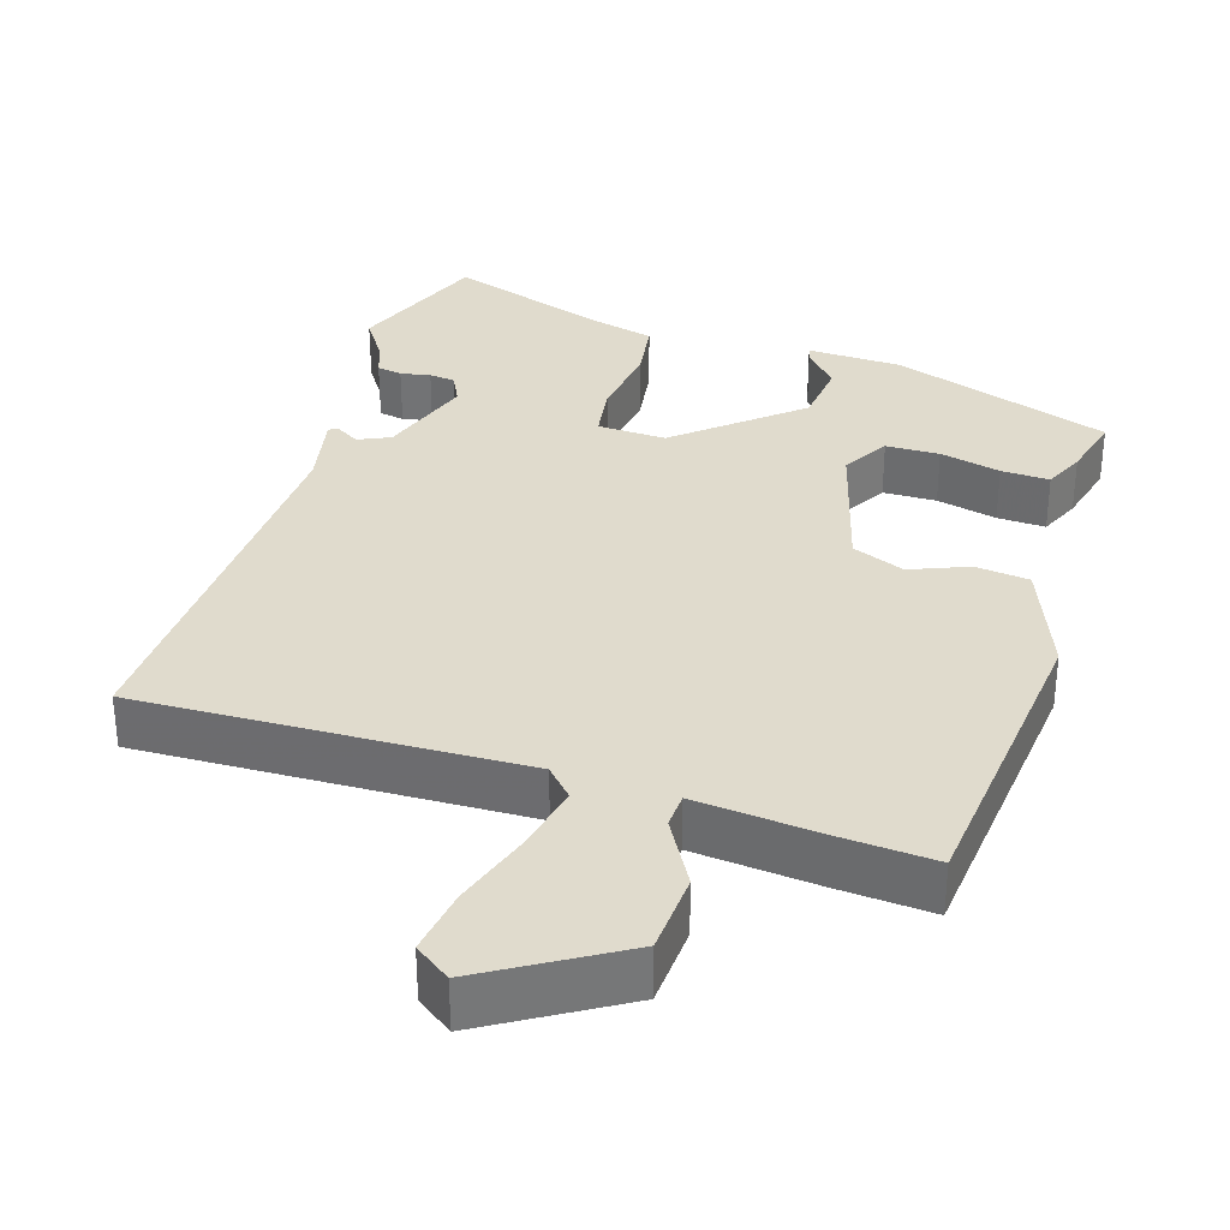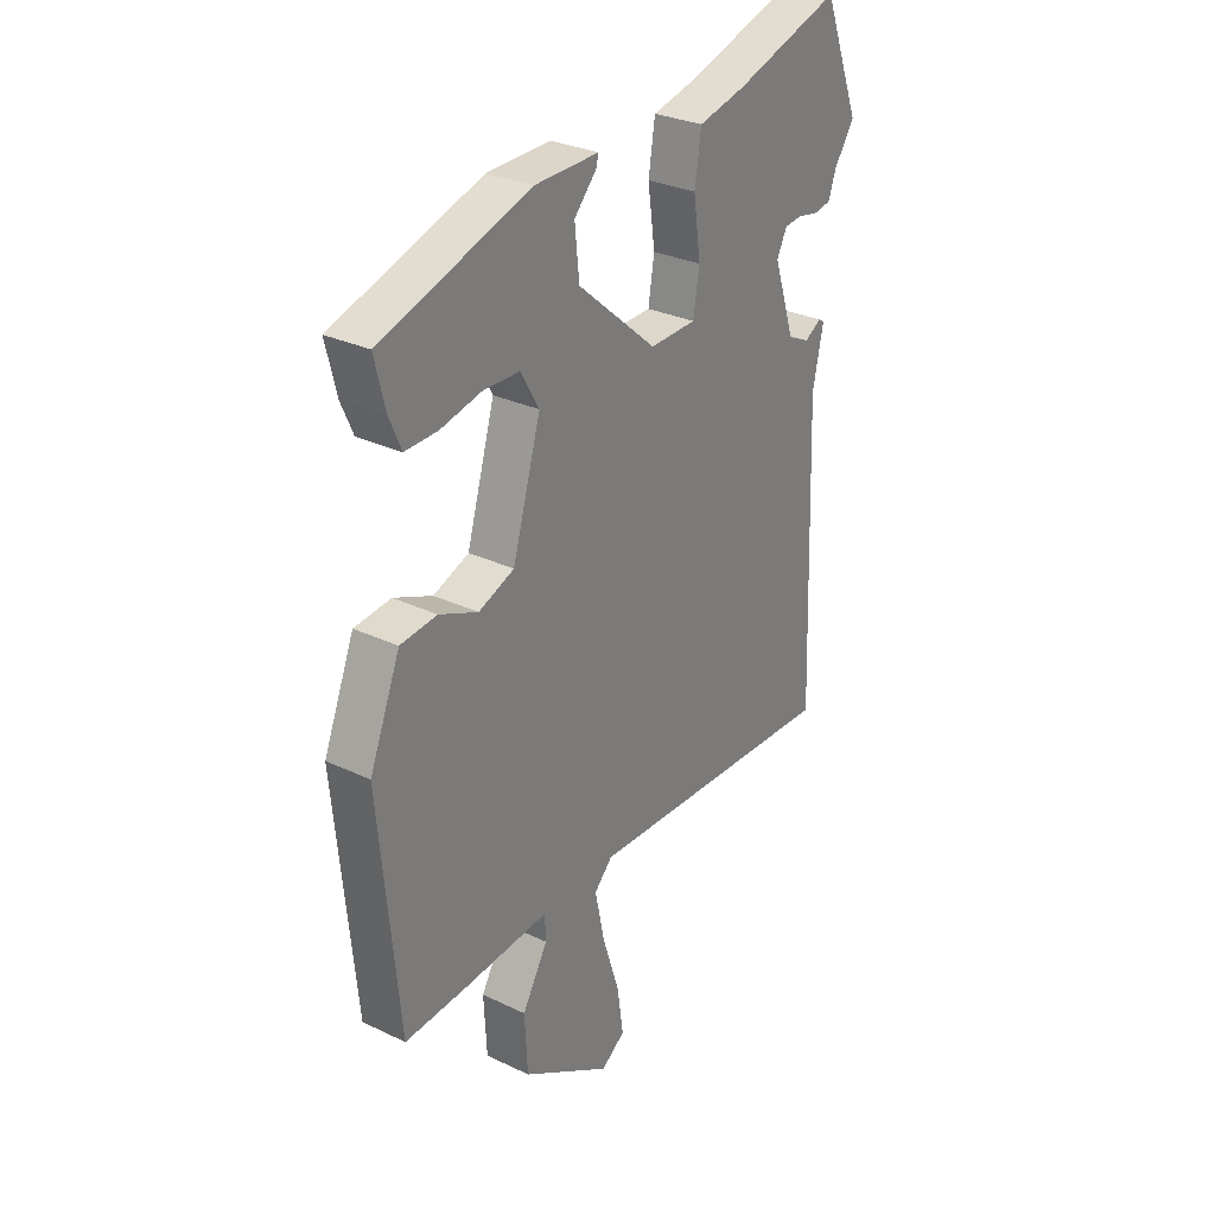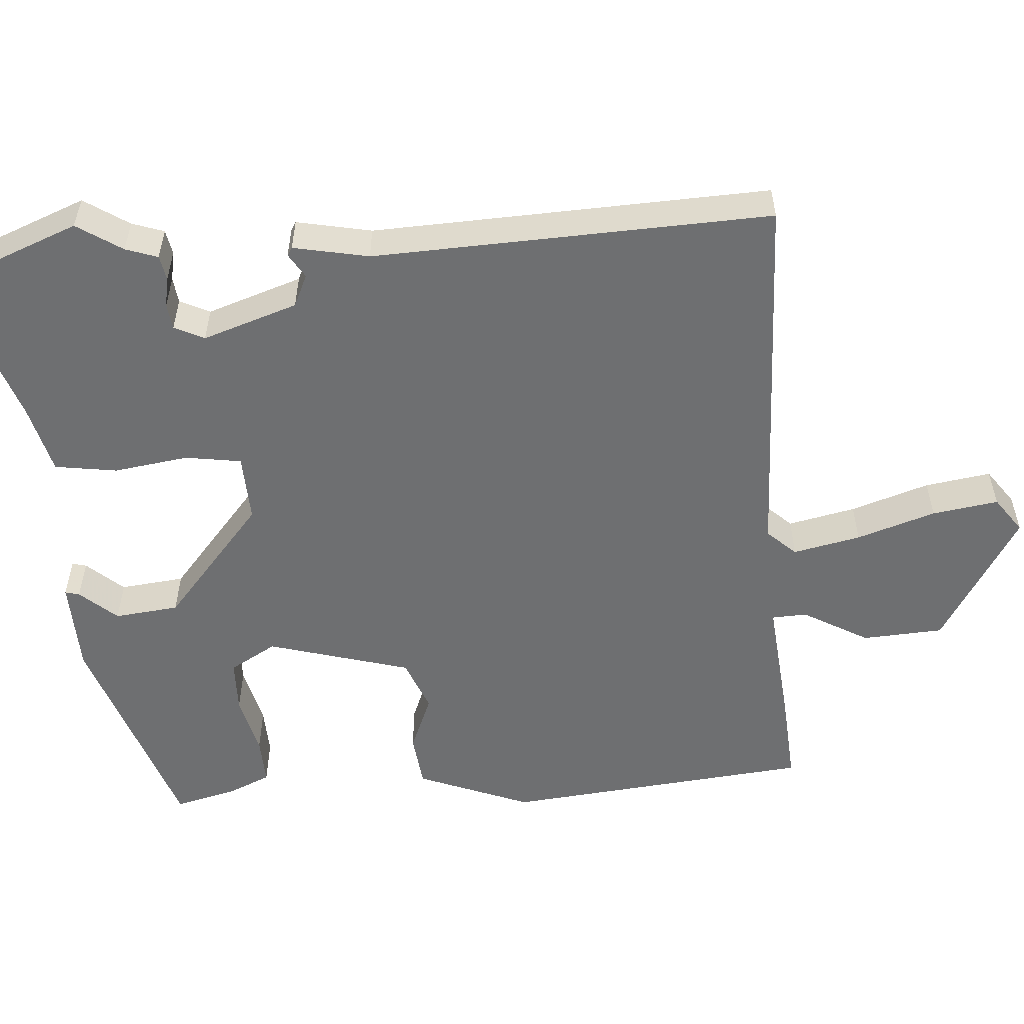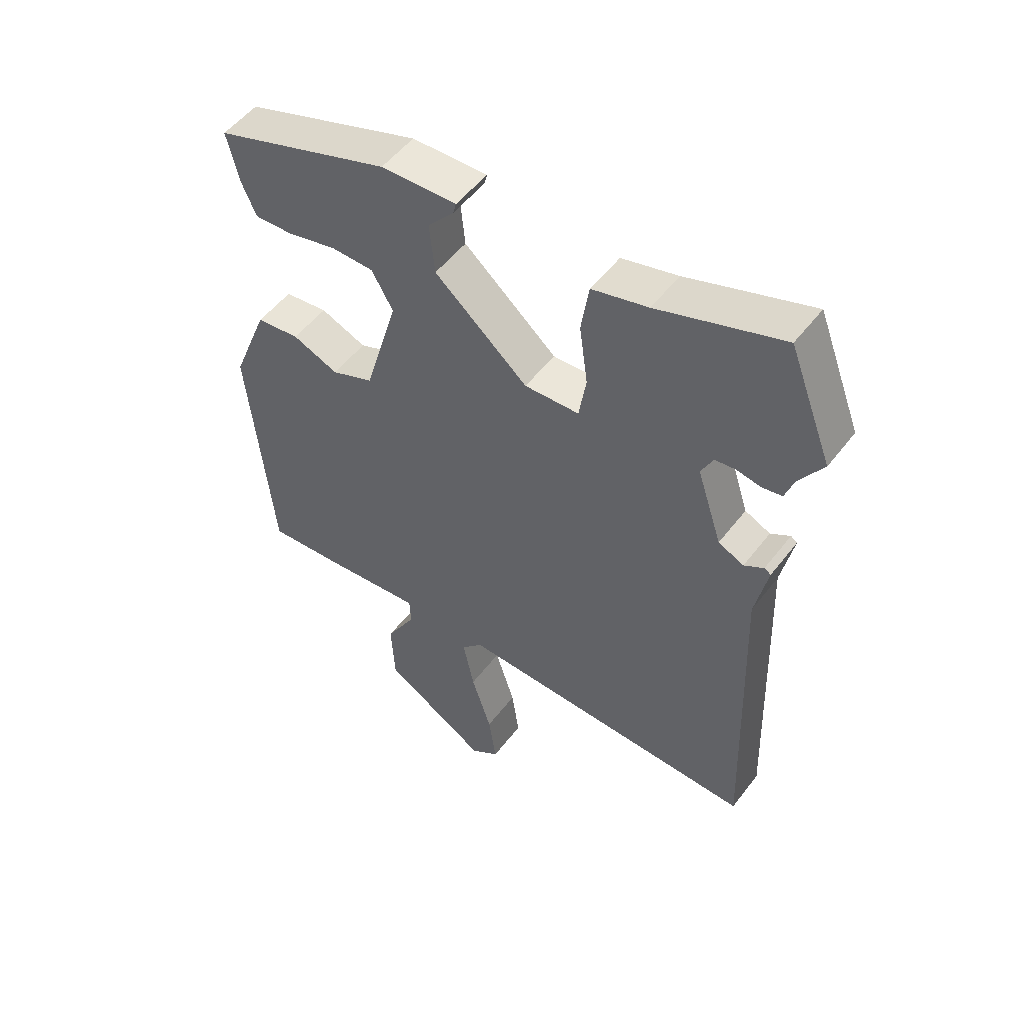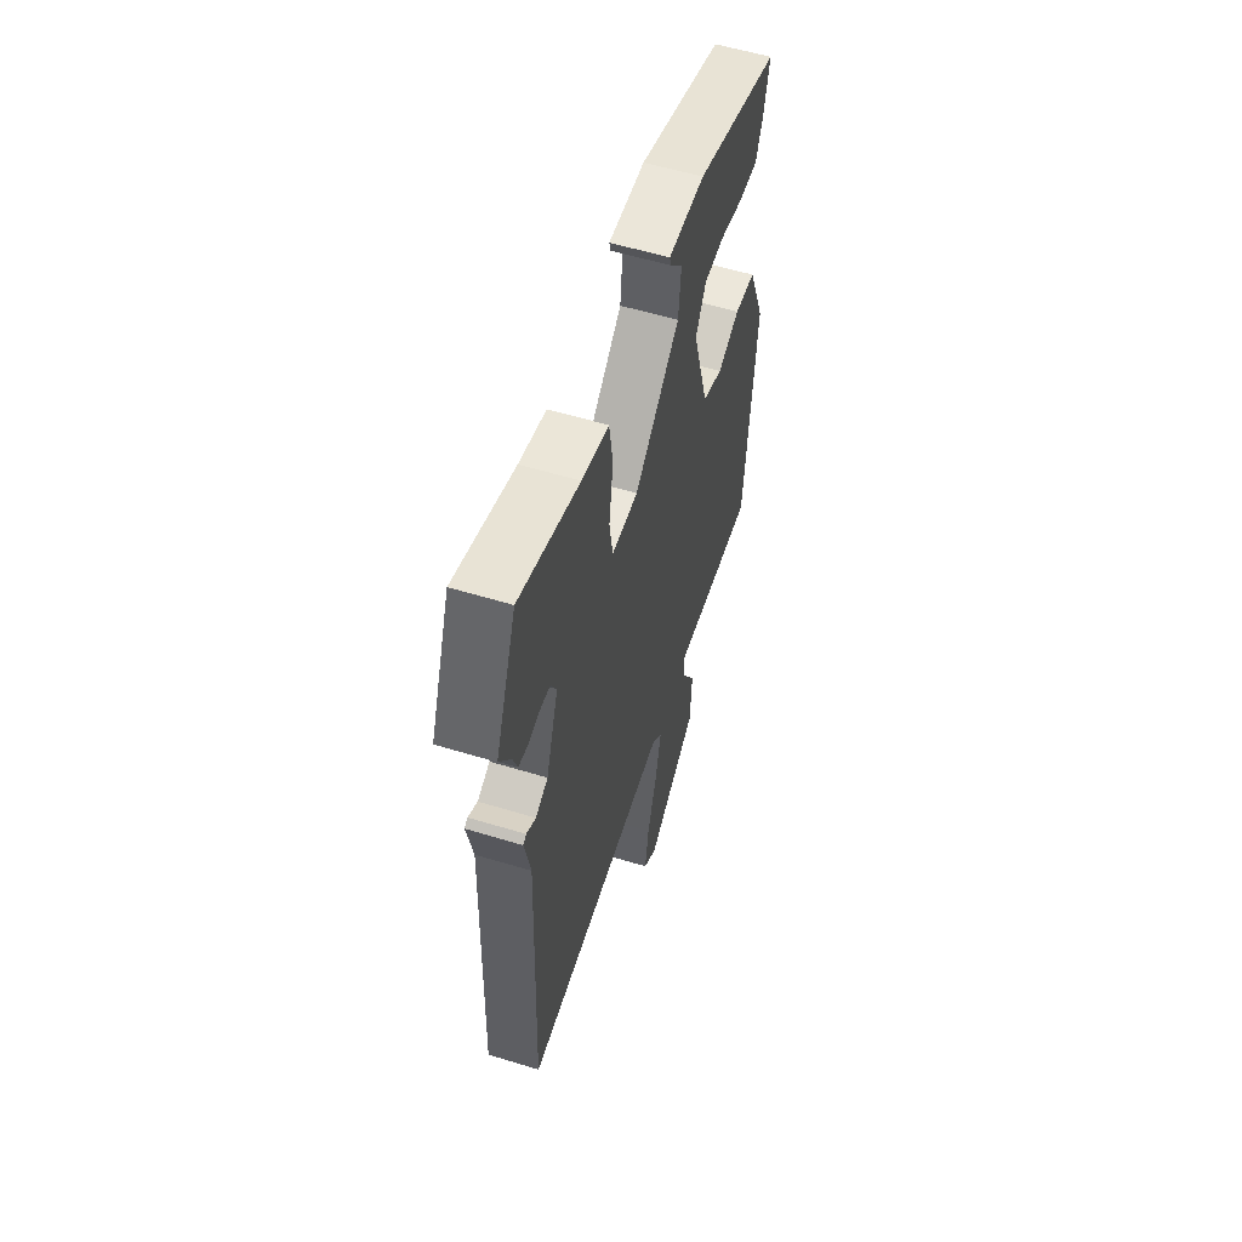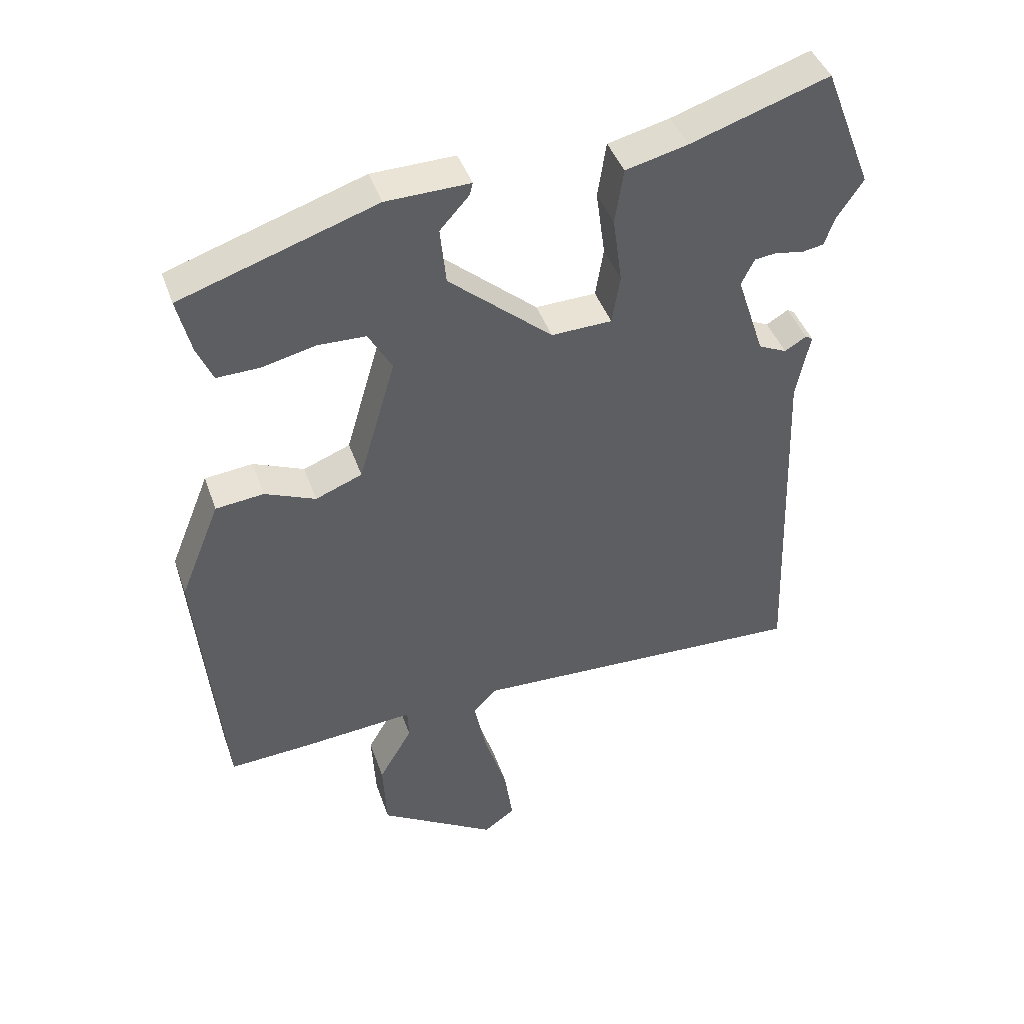
<metadata>
{"format":"obj","ext":"obj","renderer":"f3d","projection":"perspective","resolution":1024,"background":"white","views":[{"elev":33.3,"azim":-162.2,"up":"+Y"},{"elev":29.3,"azim":-54.7,"up":"+Z"},{"elev":-54.5,"azim":94.5,"up":"+Y"},{"elev":52.1,"azim":36.3,"up":"+Z"},{"elev":57.3,"azim":107.6,"up":"+Z"},{"elev":42.8,"azim":-18.5,"up":"+Z"}]}
</metadata>
<code>
v -0.487 0.07 -0.505
v -0.526 0.07 -0.091
v -0.465 0.07 0.061
v -0.392 0.07 0.069
v -0.315 0.07 0.037
v -0.244 0.07 0.065
v -0.188 0.07 0.257
v -0.224 0.07 0.32
v -0.296 0.07 0.322
v -0.378 0.07 0.303
v -0.443 0.07 0.301
v -0.467 0.07 0.356
v -0.488 0.07 0.442
v -0.192 0.07 0.54
v -0.065 0.07 0.543
v -0.07 0.07 0.524
v -0.114 0.07 0.475
v -0.105 0.07 0.388
v 0.052 0.07 0.253
v 0.144 0.07 0.256
v 0.156 0.07 0.331
v 0.142 0.07 0.432
v 0.155 0.07 0.516
v 0.249 0.07 0.539
v 0.458 0.07 0.608
v 0.531 0.07 0.42
v 0.491 0.07 0.36
v 0.476 0.07 0.317
v 0.442 0.07 0.311
v 0.402 0.07 0.319
v 0.367 0.07 0.315
v 0.347 0.07 0.275
v 0.389 0.07 0.147
v 0.432 0.07 0.127
v 0.465 0.07 0.147
v 0.476 0.07 0.14
v 0.455 0.07 0.039
v 0.474 0.07 -0.496
v -0.039 0.07 -0.477
v -0.075 0.07 -0.515
v -0.056 0.07 -0.606
v -0.022 0.07 -0.712
v -0.009 0.07 -0.801
v -0.057 0.07 -0.835
v -0.235 0.07 -0.726
v -0.241 0.07 -0.617
v -0.19 0.07 -0.529
v -0.192 0.07 -0.482
v -0.362 0.07 -0.497
v -0.487 0 -0.505
v -0.526 0 -0.091
v -0.465 0 0.061
v -0.392 0 0.069
v -0.315 0 0.037
v -0.244 0 0.065
v -0.188 0 0.257
v -0.224 0 0.32
v -0.296 0 0.322
v -0.378 0 0.303
v -0.443 0 0.301
v -0.467 0 0.356
v -0.488 0 0.442
v -0.192 0 0.54
v -0.065 0 0.543
v -0.07 0 0.524
v -0.114 0 0.475
v -0.105 0 0.388
v 0.052 0 0.253
v 0.144 0 0.256
v 0.156 0 0.331
v 0.142 0 0.432
v 0.155 0 0.516
v 0.249 0 0.539
v 0.458 0 0.608
v 0.531 0 0.42
v 0.491 0 0.36
v 0.476 0 0.317
v 0.442 0 0.311
v 0.402 0 0.319
v 0.367 0 0.315
v 0.347 0 0.275
v 0.389 0 0.147
v 0.432 0 0.127
v 0.465 0 0.147
v 0.476 0 0.14
v 0.455 0 0.039
v 0.474 0 -0.496
v -0.039 0 -0.477
v -0.075 0 -0.515
v -0.056 0 -0.606
v -0.022 0 -0.712
v -0.009 0 -0.801
v -0.057 0 -0.835
v -0.235 0 -0.726
v -0.241 0 -0.617
v -0.19 0 -0.529
v -0.192 0 -0.482
v -0.362 0 -0.497
f 3 4 5
f 2 3 5
f 1 2 5
f 49 1 5
f 48 49 5
f 45 46 47
f 44 45 47
f 43 44 47
f 42 43 47
f 41 42 47
f 40 41 47 48
f 48 5 6
f 40 48 6
f 39 40 6
f 39 6 7
f 38 39 7
f 37 38 7
f 34 35 36 37
f 37 7 8
f 34 37 8
f 33 34 8
f 27 28 29 30
f 27 30 31
f 26 27 31
f 25 26 31
f 24 25 31
f 24 31 32
f 23 24 32
f 22 23 32
f 21 22 32
f 15 16 17
f 14 15 17
f 13 14 17
f 12 13 17
f 11 12 17
f 10 11 17
f 9 10 17
f 8 9 17 18
f 20 21 32 33
f 19 20 33
f 19 33 8
f 8 18 19
f 54 53 52
f 54 52 51
f 54 51 50
f 54 50 98
f 54 98 97
f 96 95 94
f 96 94 93
f 96 93 92
f 96 92 91
f 96 91 90
f 97 96 90 89
f 55 54 97
f 55 97 89
f 55 89 88
f 56 55 88
f 56 88 87
f 56 87 86
f 86 85 84 83
f 57 56 86
f 57 86 83
f 57 83 82
f 79 78 77 76
f 80 79 76
f 80 76 75
f 80 75 74
f 80 74 73
f 81 80 73
f 81 73 72
f 81 72 71
f 81 71 70
f 66 65 64
f 66 64 63
f 66 63 62
f 66 62 61
f 66 61 60
f 66 60 59
f 66 59 58
f 67 66 58 57
f 82 81 70 69
f 82 69 68
f 57 82 68
f 68 67 57
f 1 50 51 2
f 2 51 52 3
f 3 52 53 4
f 4 53 54 5
f 5 54 55 6
f 6 55 56 7
f 7 56 57 8
f 8 57 58 9
f 9 58 59 10
f 10 59 60 11
f 11 60 61 12
f 12 61 62 13
f 13 62 63 14
f 14 63 64 15
f 15 64 65 16
f 16 65 66 17
f 17 66 67 18
f 18 67 68 19
f 19 68 69 20
f 20 69 70 21
f 21 70 71 22
f 22 71 72 23
f 23 72 73 24
f 24 73 74 25
f 25 74 75 26
f 26 75 76 27
f 27 76 77 28
f 28 77 78 29
f 29 78 79 30
f 30 79 80 31
f 31 80 81 32
f 32 81 82 33
f 33 82 83 34
f 34 83 84 35
f 35 84 85 36
f 36 85 86 37
f 37 86 87 38
f 38 87 88 39
f 39 88 89 40
f 40 89 90 41
f 41 90 91 42
f 42 91 92 43
f 43 92 93 44
f 44 93 94 45
f 45 94 95 46
f 46 95 96 47
f 47 96 97 48
f 48 97 98 49
f 49 98 50 1

</code>
